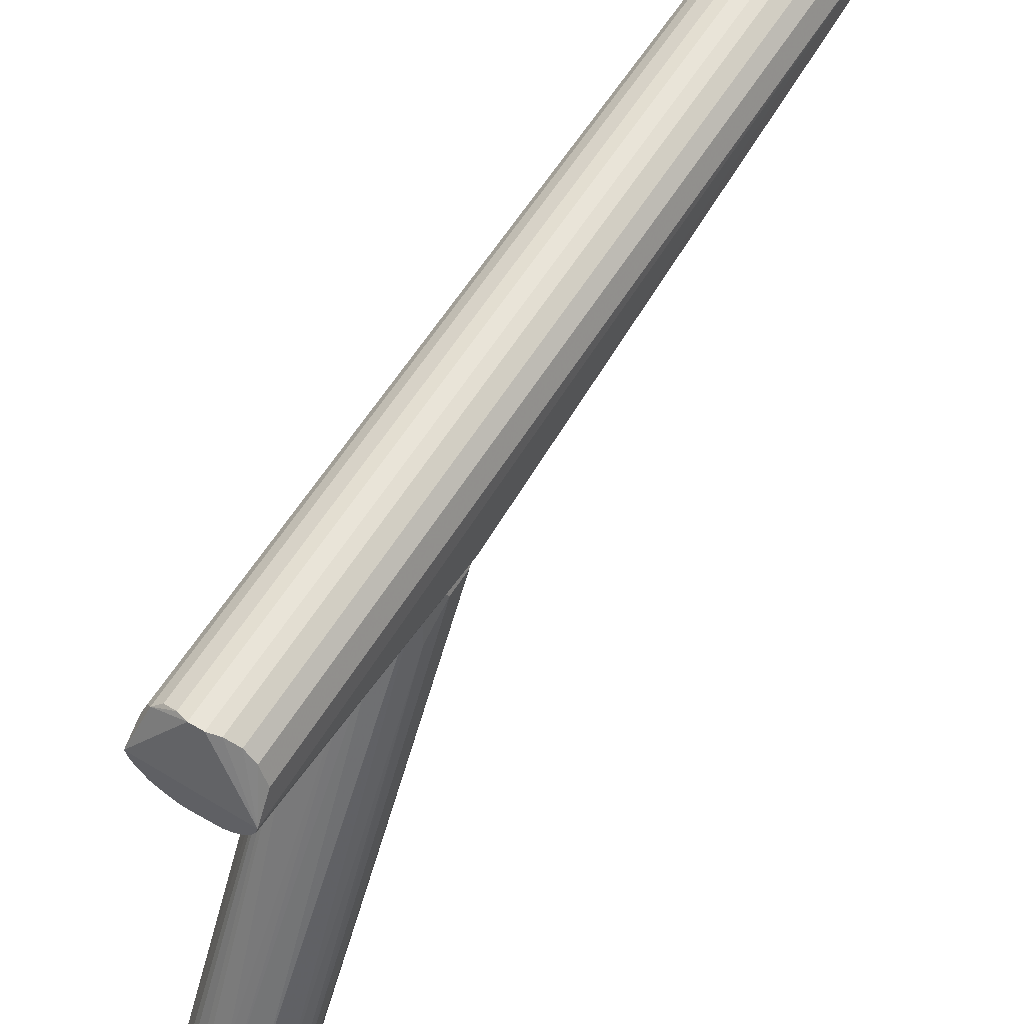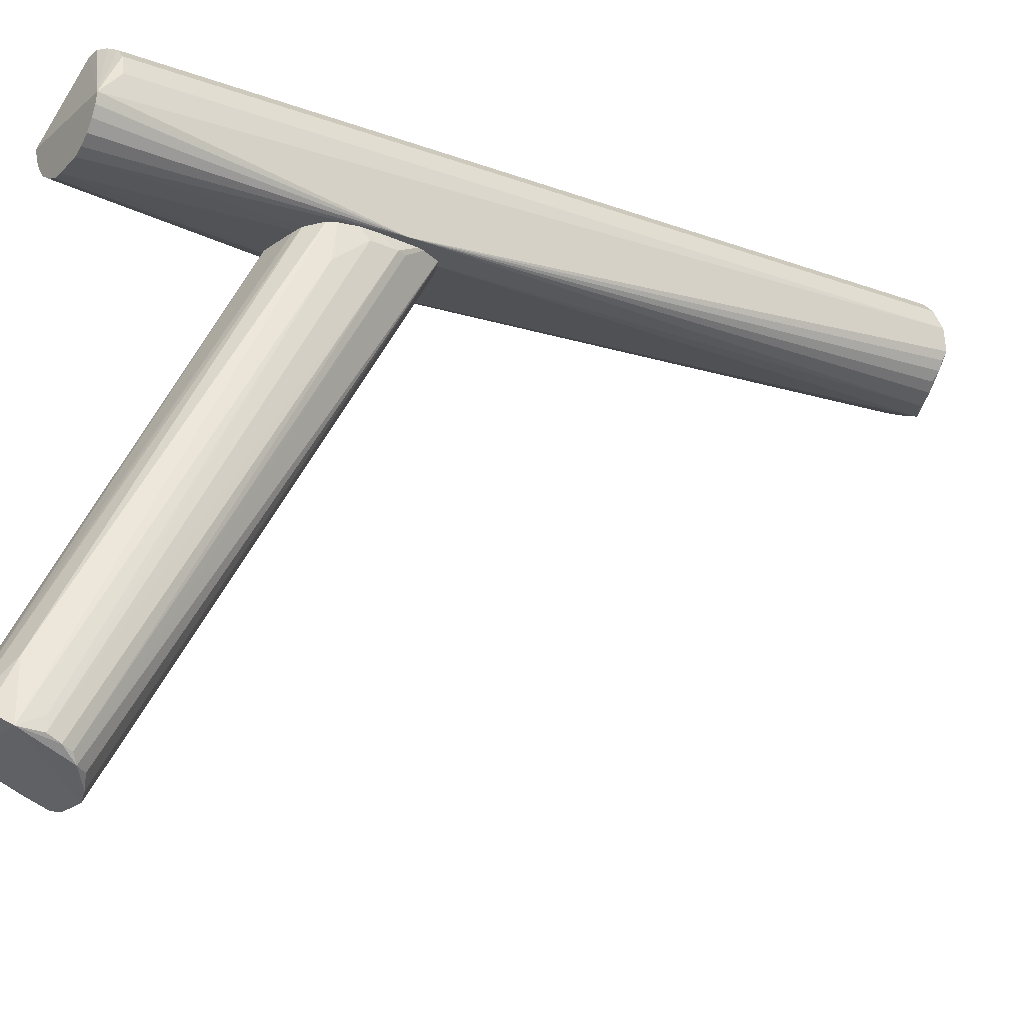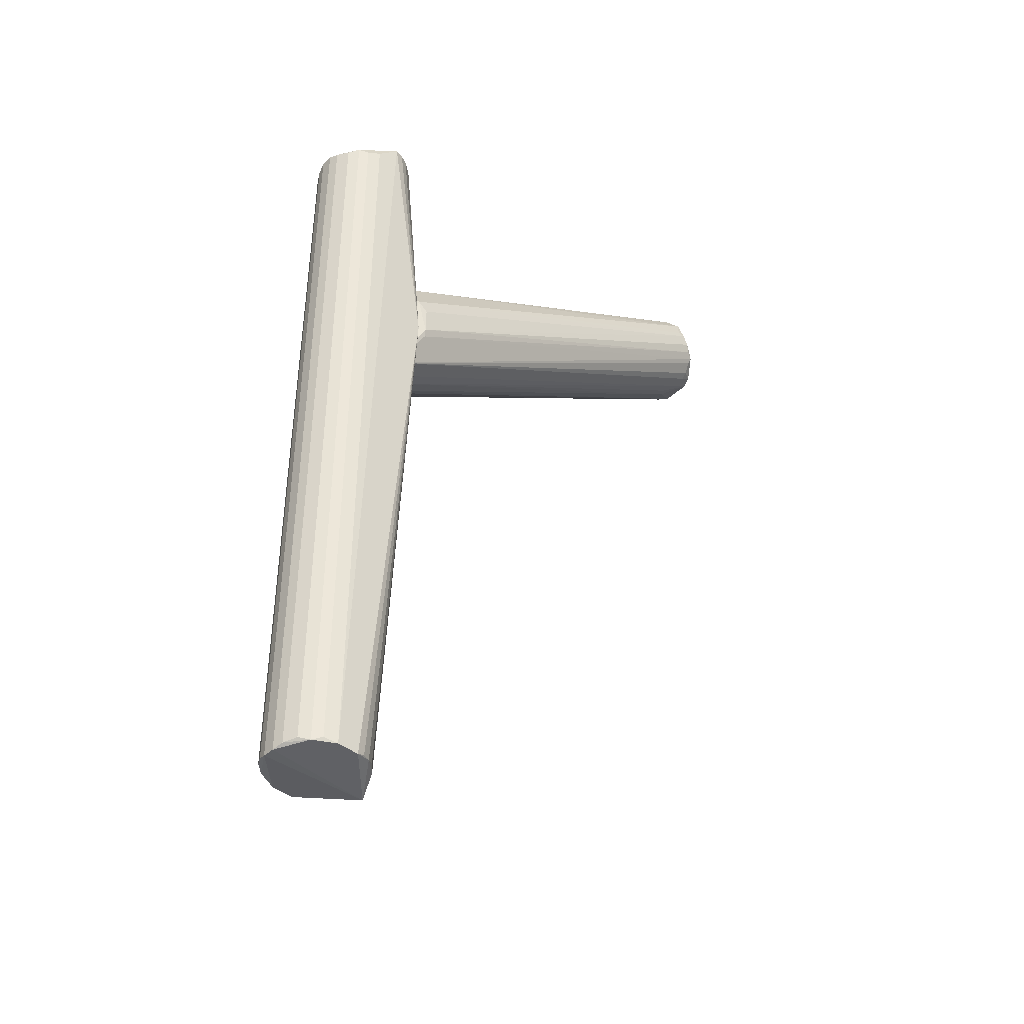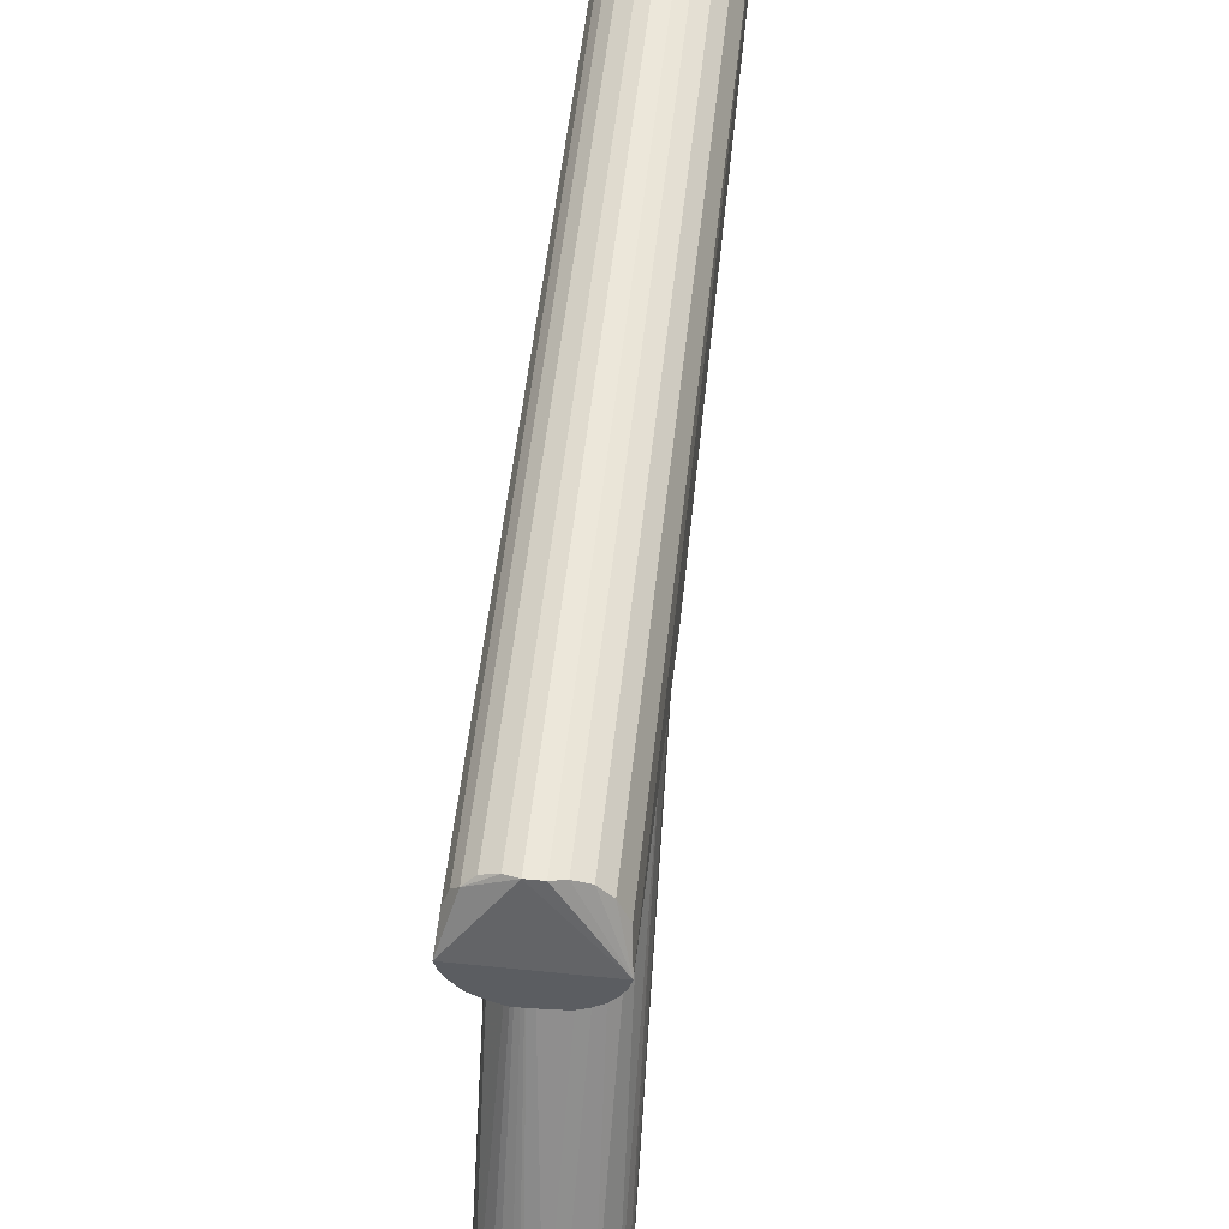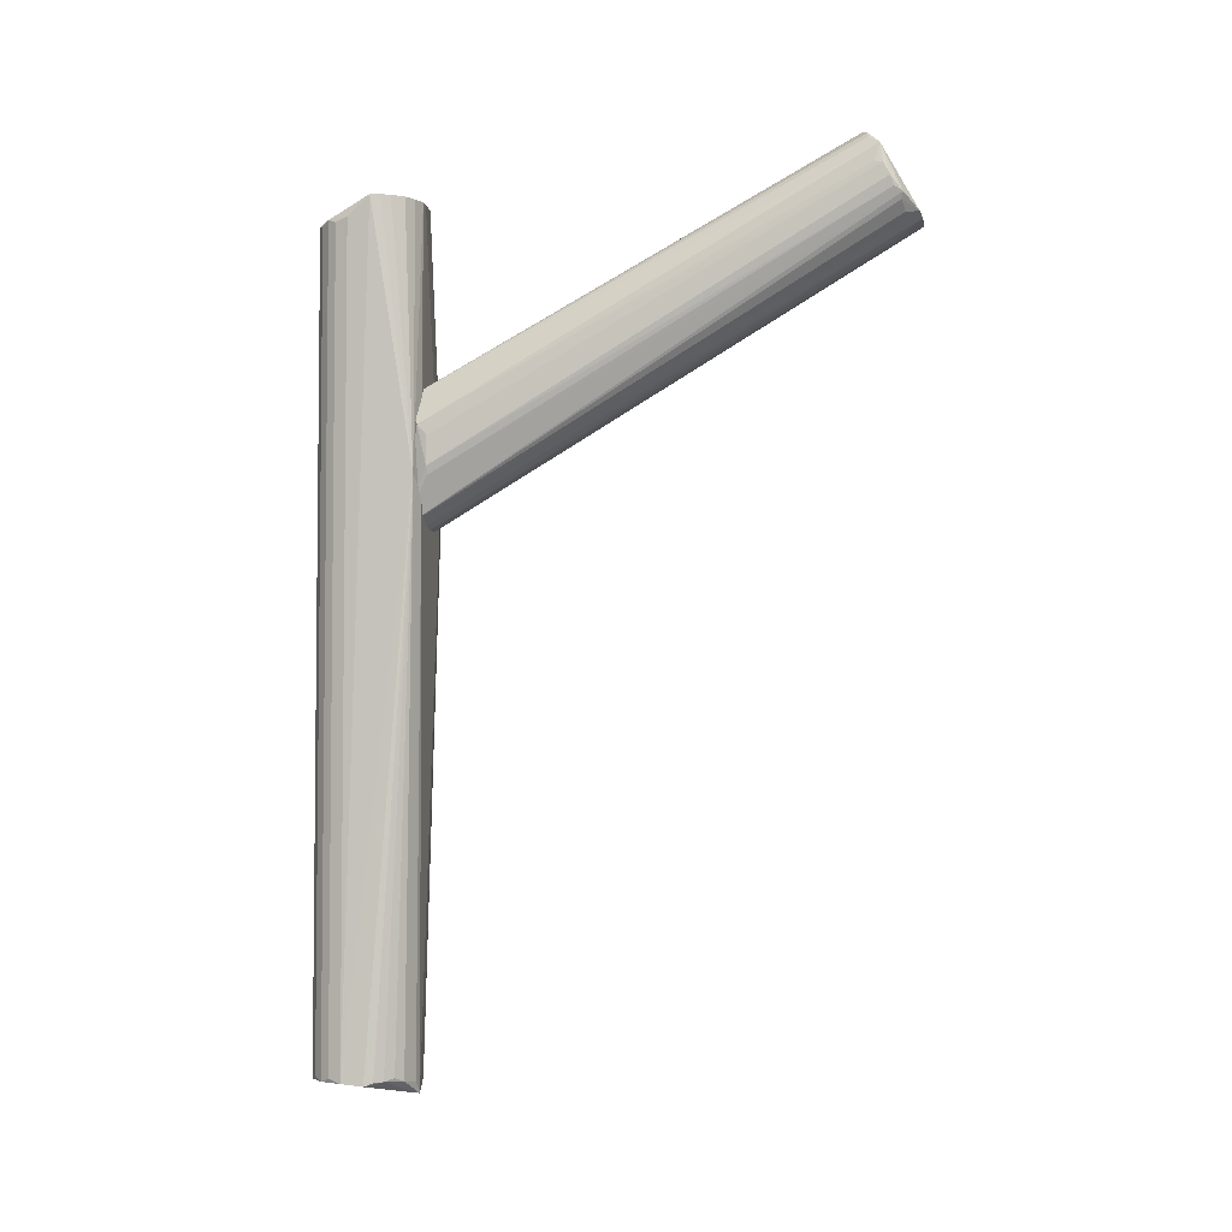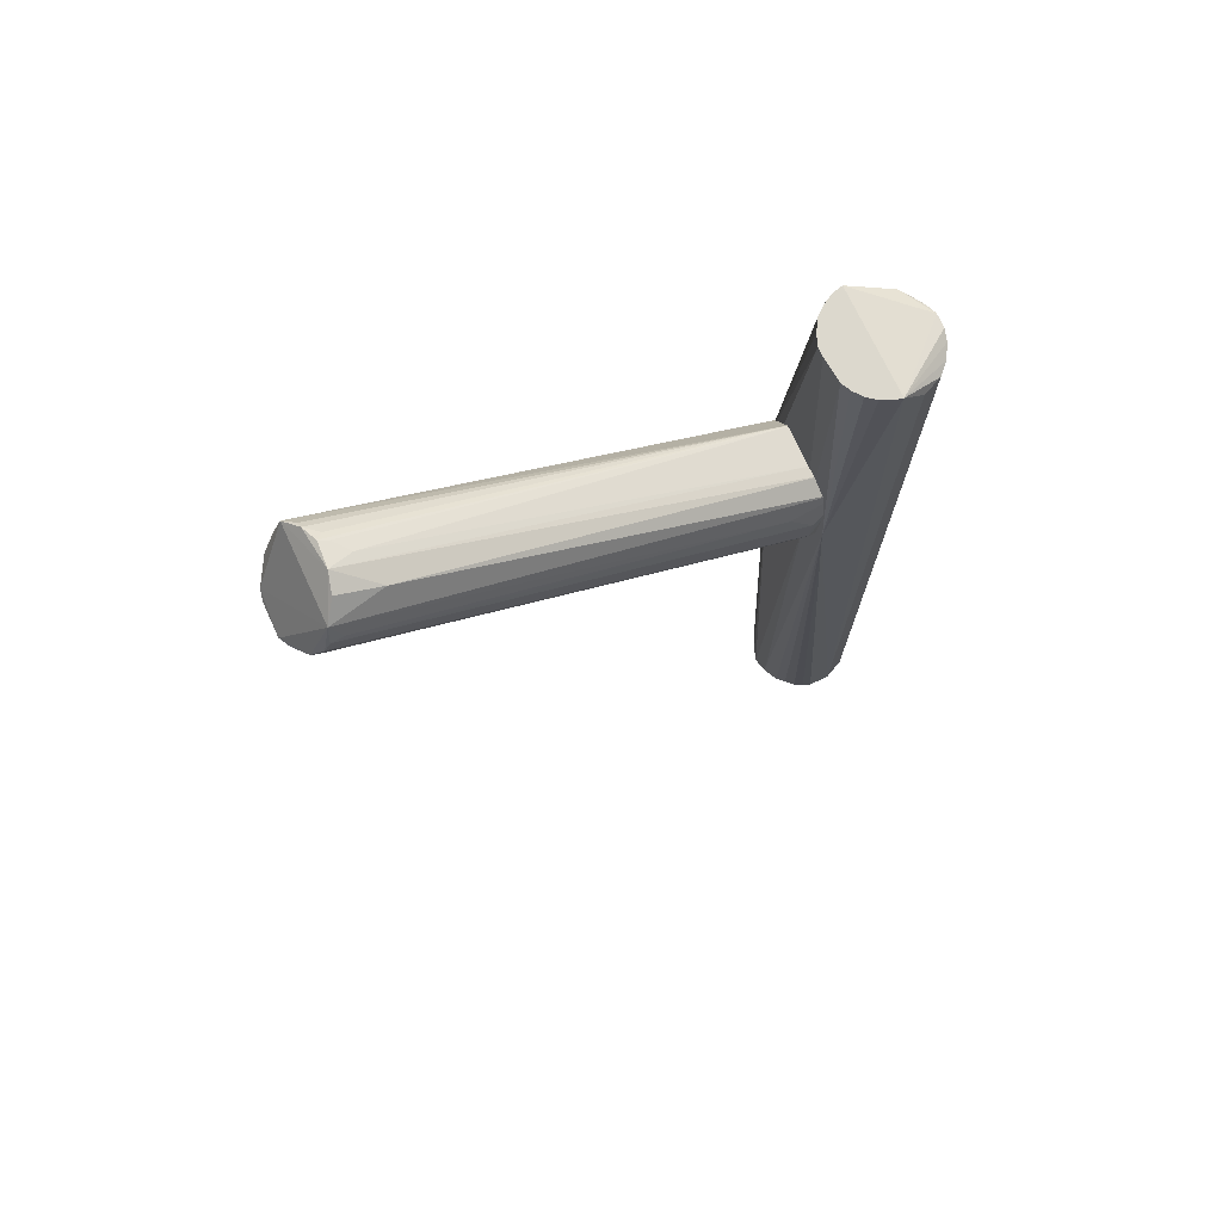
<metadata>
{"format":"obj","ext":"obj","renderer":"f3d","projection":"perspective","resolution":1024,"background":"white","views":[{"elev":60.0,"azim":31.7,"up":"+Y"},{"elev":-20.3,"azim":56.0,"up":"+Y"},{"elev":-39.4,"azim":-130.9,"up":"+Z"},{"elev":54.0,"azim":6.2,"up":"+Y"},{"elev":-3.8,"azim":-79.8,"up":"+Z"},{"elev":72.4,"azim":65.1,"up":"+Z"}]}
</metadata>
<code>
o hull_0
v 0.008425 -0.01276 0.005919
v -0.003886 -0.0148 0.005161
v -0.00747 -0.01411 0.2502
v -0.0129 -0.008226 0.006078
v -0.004065 -0.01547 0.2502
v -0.008399 -0.01278 0.005782
v -0.01564 -0.01615 0.1719
v -0.01564 -0.003219 0.2502
v 0.01291 -0.00821 0.006308
v -0.01495 -0.00594 0.2502
v -0.01498 -0.00309 0.004923
v 0.006142 -0.01479 0.2502
v 0.01363 -0.008662 0.2502
v -0.005155 0.0144 0.2439
v -0.005155 0.0144 0.005898
v -0.01491 0.003412 0.2443
v -0.01491 0.003412 0.005501
v 0.009007 0.01236 0.2431
v 0.009007 0.01236 0.006755
v -0.01184 -0.01757 0.1656
v -0.001343 -0.01547 0.2502
v 0.01491 0.003404 0.2441
v 0.01491 0.003404 0.005771
v -0.01359 -0.008662 0.2502
v 0.003918 -0.01478 0.005262
v -0.01166 0.009899 0.2443
v -0.01166 0.009899 0.005552
v 0.01567 -0.01615 0.1719
v 0.01567 -0.003219 0.2502
v 0.008818 -0.0174 0.1623
v 0.01498 -0.003083 0.005196
v -0.001322 -0.01523 0.001591
v -0.01421 -0.005654 0.005858
v -0.01089 -0.01074 0.006882
v 0.008867 -0.01342 0.2502
v 0.01422 -0.005642 0.006113
v 0.001973 0.01517 0.004927
v 0.001973 0.01517 0.2449
v -0.01087 -0.01206 0.2502
v 0.0109 -0.01072 0.007062
v 0.005186 0.01439 0.2438
v 0.005186 0.01439 0.005991
v -0.008986 0.01238 0.2433
v -0.008986 0.01238 0.006574
v 0.01224 0.00917 0.006546
v 0.01224 0.00917 0.2433
v 0.01499 -0.00594 0.2502
v -0.01348 0.007233 0.006664
v -0.01348 0.007233 0.2432
v 0.01159 -0.01138 0.2502
v -0.001938 0.01517 0.2449
v -0.001938 0.01517 0.004884
f 13 28 47
f 29 51 8
f 23 29 28
f 29 8 5
f 8 51 26
f 29 5 35
f 7 8 17
f 18 29 46
f 46 23 45
f 18 46 45
f 8 26 16
f 48 17 16
f 17 8 16
f 5 7 20
f 20 32 30
f 52 51 38
f 51 29 38
f 5 8 39
f 29 23 22
f 23 46 22
f 46 29 22
f 51 52 14
f 26 51 14
f 1 28 25
f 32 1 25
f 28 30 25
f 30 32 25
f 28 35 12
f 35 5 12
f 30 28 12
f 42 18 19
f 45 42 19
f 18 45 19
f 29 35 13
f 32 52 37
f 23 32 37
f 45 23 37
f 42 45 37
f 52 38 37
f 38 42 37
f 23 28 31
f 32 23 31
f 28 36 31
f 33 7 11
f 7 17 11
f 44 26 43
f 26 14 43
f 14 44 43
f 7 33 4
f 32 6 4
f 33 11 4
f 11 32 4
f 1 32 9
f 36 28 9
f 32 31 9
f 31 36 9
f 29 18 41
f 18 42 41
f 38 29 41
f 42 38 41
f 14 52 15
f 44 14 15
f 52 32 27
f 48 26 27
f 17 48 27
f 26 44 27
f 32 11 27
f 11 17 27
f 15 52 27
f 44 15 27
f 26 48 49
f 16 26 49
f 48 16 49
f 39 8 24
f 7 39 24
f 7 6 2
f 6 32 2
f 20 7 2
f 32 20 2
f 6 7 34
f 7 4 34
f 4 6 34
f 28 1 40
f 1 9 40
f 9 28 40
f 35 28 50
f 28 13 50
f 13 35 50
f 5 20 21
f 20 30 21
f 12 5 21
f 30 12 21
f 7 5 3
f 5 39 3
f 39 7 3
f 8 7 10
f 24 8 10
f 7 24 10
f 28 29 47
f 29 13 47
o hull_1
v 0.01331 -0.1501 0.2446
v -0.01487 -0.01957 0.1738
v -0.01065 -0.1409 0.2607
v -0.001866 -0.1459 0.2334
v -0.004746 -0.155 0.2393
v -0.00396 -0.1386 0.2638
v 0.000666 -0.1323 0.2607
v -0.007467 -0.1543 0.2406
v 0.002174 -0.01514 0.156
v 0.01363 -0.1441 0.2583
v 0.01431 -0.02637 0.191
v -0.01415 -0.01989 0.1715
v 0.0152 -0.145 0.2523
v 0.007307 -0.01344 0.1931
v 0.009547 -0.1285 0.2563
v -0.007738 -0.1508 0.2385
v 0.000646 -0.1472 0.234
v 0.004271 -0.01468 0.1943
v -0.01242 -0.1497 0.2428
v -0.008703 -0.1406 0.2623
v -0.008557 -0.01267 0.1914
v -0.01359 -0.1441 0.2583
v 0.01032 -0.01129 0.1569
v 0.01514 -0.1467 0.2488
v -0.0152 -0.1451 0.2524
v -0.01514 -0.1468 0.2489
v 0.01415 -0.02005 0.1716
v 0.01441 -0.1477 0.246
v -0.01028 -0.01132 0.1569
v 0.004315 -0.01467 0.1562
v -0.005692 -0.0142 0.1564
v 0.004781 -0.155 0.2393
v 0.01496 -0.01935 0.1815
v -0.005825 -0.1369 0.262
v 0.01119 -0.1507 0.2416
v -0.009734 -0.1506 0.24
v 0.01491 -0.1412 0.2522
v 0.003358 -0.1391 0.2642
v -0.01484 -0.01971 0.1823
v 0.008729 -0.1405 0.2623
v 0.01487 -0.01972 0.1739
v -0.007678 -0.01322 0.1944
v 0.01195 -0.009546 0.1875
v -0.01427 -0.01685 0.1855
v -0.002138 -0.01514 0.156
v 0.008079 -0.1534 0.2402
v -0.01441 -0.1479 0.2461
v -0.01492 -0.1427 0.2529
v -0.003213 -0.136 0.2625
v -0.01331 -0.1502 0.2447
f 86 72 58
f 75 81 95
f 94 96 74
f 96 81 54
f 95 94 66
f 95 66 67
f 62 95 67
f 75 95 93
f 95 85 93
f 87 75 53
f 76 62 53
f 62 84 53
f 57 81 83
f 85 95 63
f 95 62 63
f 62 76 65
f 93 85 65
f 76 93 65
f 85 63 65
f 84 57 69
f 61 84 69
f 74 62 90
f 67 66 90
f 72 74 90
f 81 75 97
f 75 61 97
f 57 83 97
f 83 81 97
f 61 69 97
f 95 81 73
f 94 95 73
f 96 94 73
f 81 96 73
f 96 54 91
f 77 96 91
f 54 77 91
f 75 87 98
f 84 75 98
f 87 53 98
f 53 84 98
f 66 94 70
f 90 66 70
f 99 54 64
f 54 81 64
f 102 99 64
f 81 102 64
f 75 93 79
f 53 75 79
f 75 84 82
f 61 75 82
f 84 61 82
f 54 99 78
f 74 77 78
f 77 54 78
f 99 102 78
f 102 74 78
f 94 101 59
f 70 94 59
f 90 70 59
f 94 74 55
f 72 94 55
f 74 72 55
f 93 76 80
f 76 53 80
f 79 93 80
f 53 79 80
f 94 72 86
f 62 67 92
f 90 62 92
f 67 90 92
f 62 74 60
f 84 62 60
f 57 84 60
f 74 102 60
f 60 102 71
f 81 88 71
f 102 81 71
f 88 60 71
f 74 96 100
f 77 74 100
f 96 77 100
f 81 57 68
f 88 81 68
f 57 60 68
f 60 88 68
f 63 62 89
f 62 65 89
f 65 63 89
f 69 57 56
f 57 97 56
f 97 69 56
f 101 94 58
f 72 90 58
f 59 101 58
f 90 59 58
f 94 86 58

</code>
